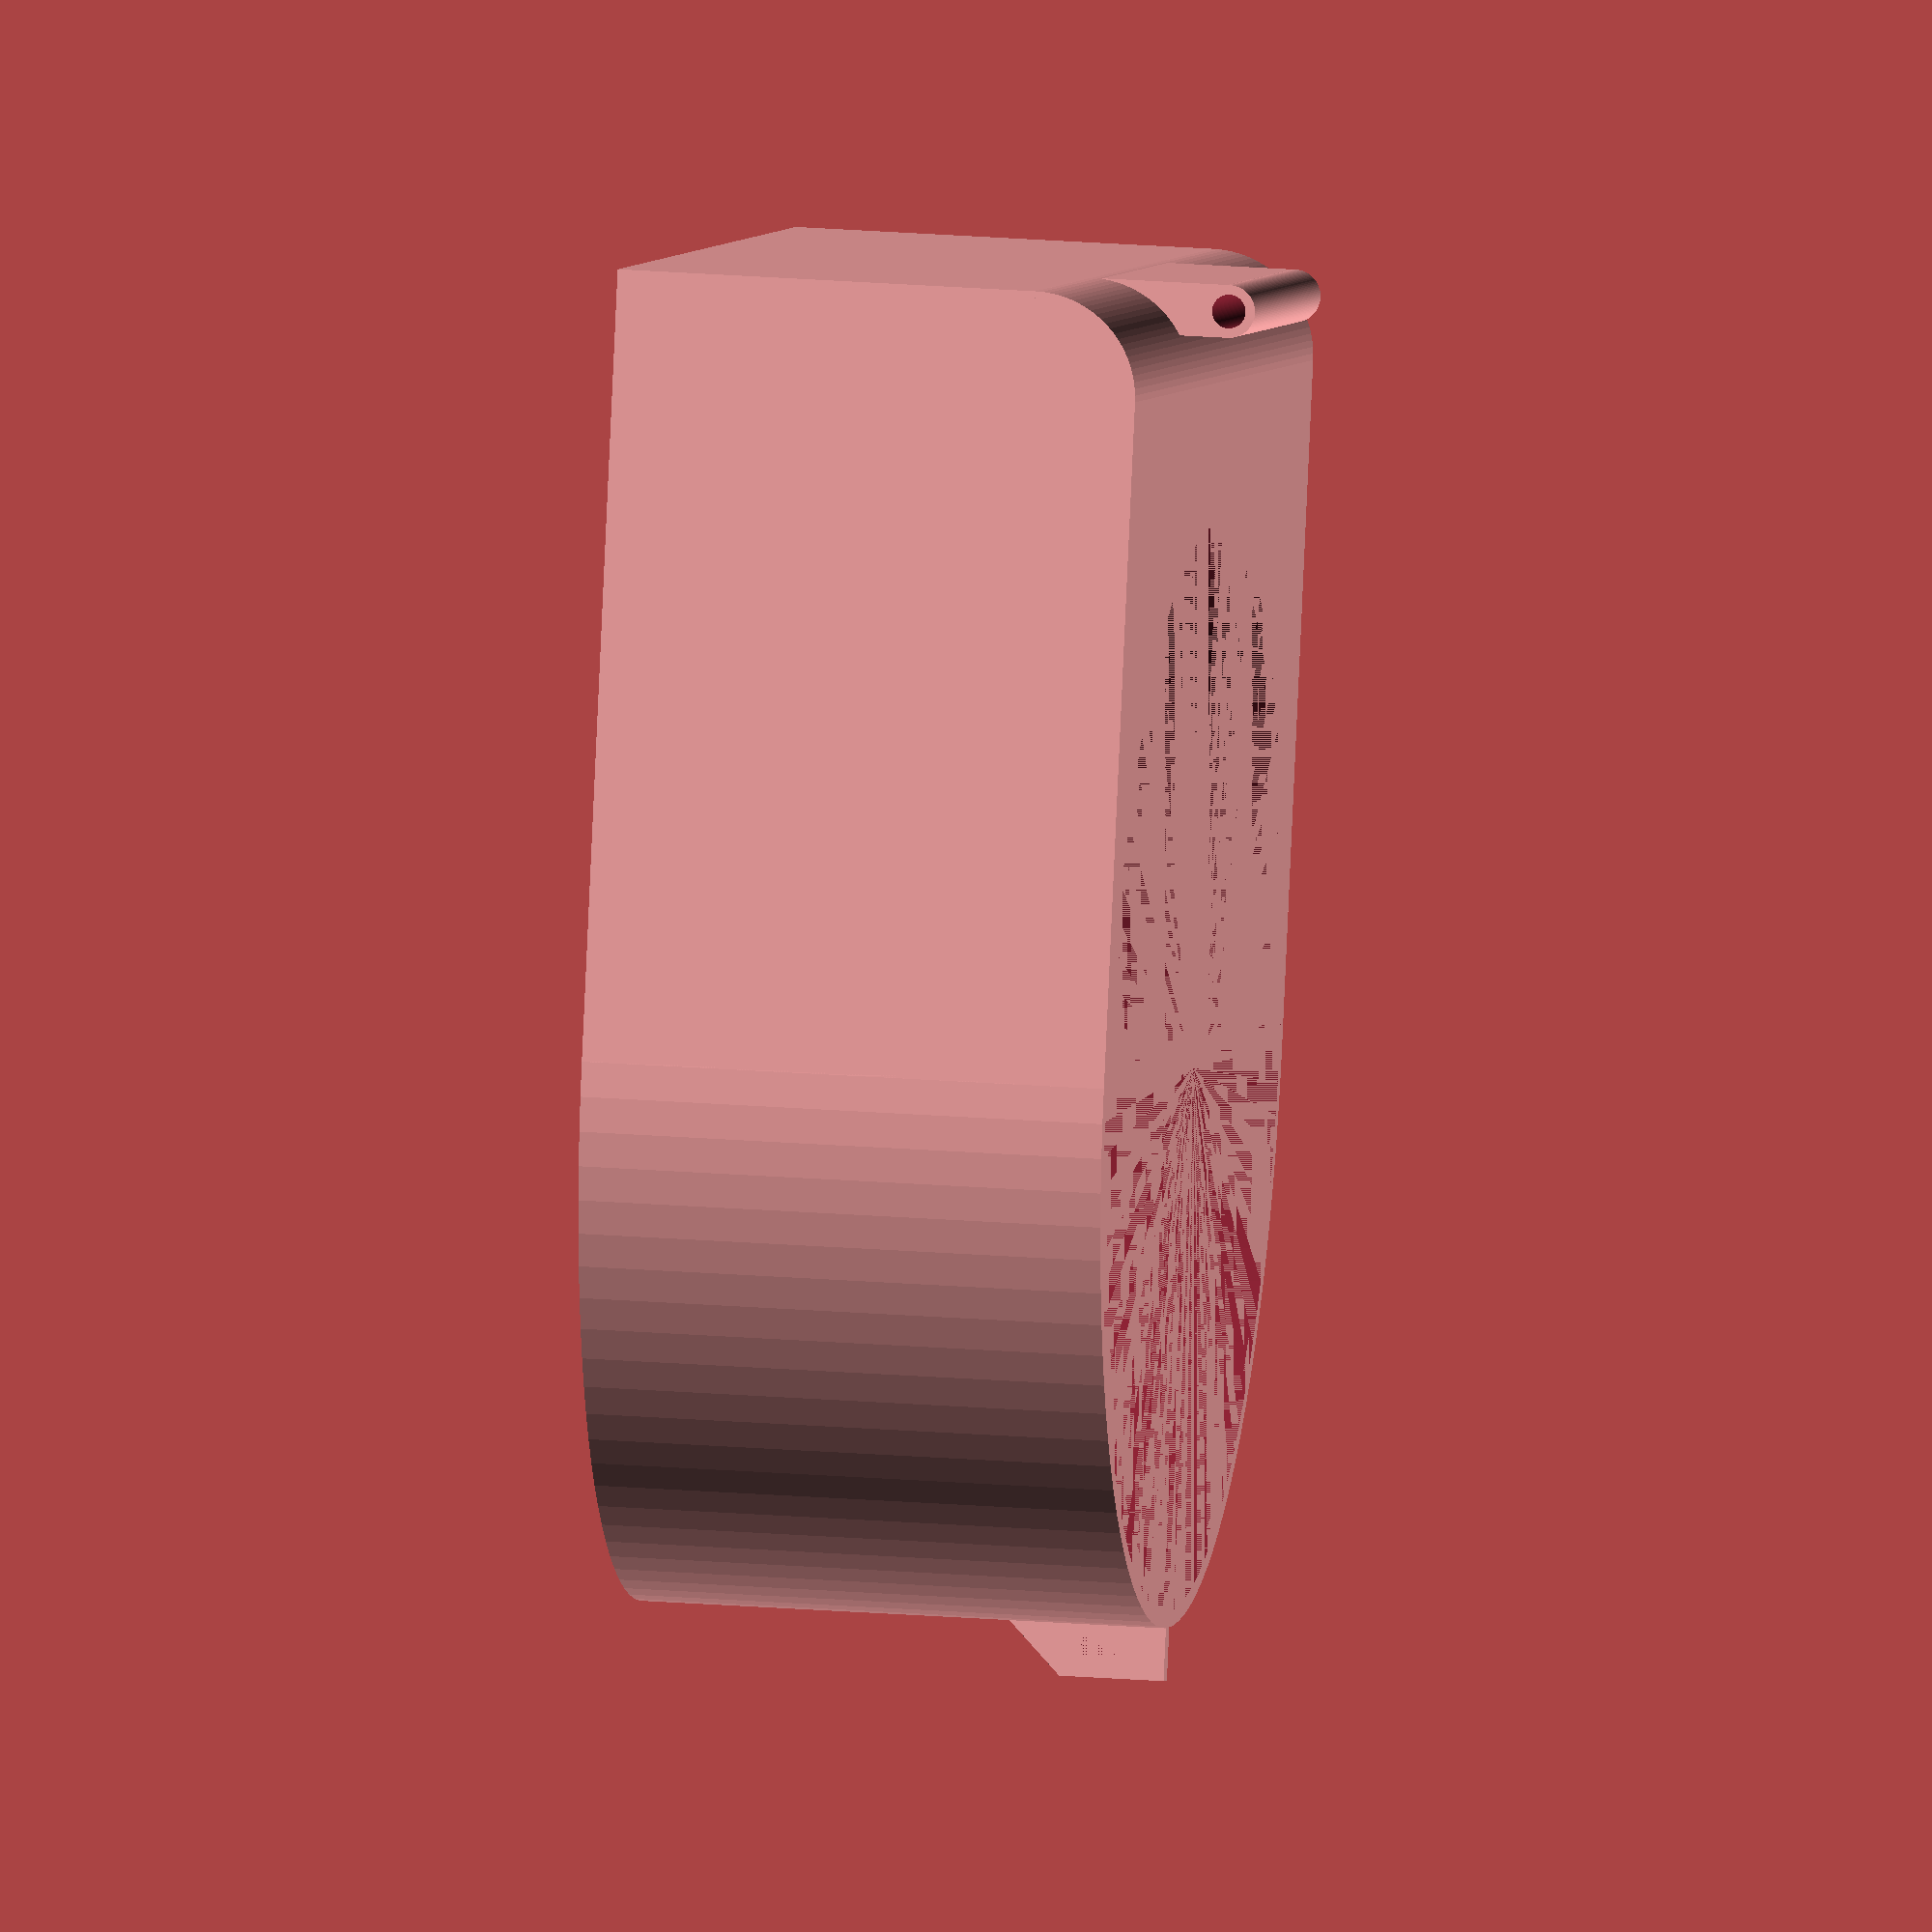
<openscad>
inner_dia = 100;

base_hei = 20;
base_thi = 3;
base_dia = inner_dia + 2 * base_thi;

lid_wall_thi = 3;
lid_dia = inner_dia + 2 * lid_wall_thi;
lid_height = 50;

hinge_rad = 10;
hinge_depth = 75;
hinge_thi = 5;


$fn = 100;

module motor_hole() {
    hull() {
        cylinder(d=3, h=base_thi);
        translate([10, 0, 0]) cylinder(d=3.5, h=base_thi);
    }
}

module pot_hole() {
    translate([0, 0, -5]) cylinder(d=7.5, h=15);
    translate([7.8, 0, 0]) cube([2, 3, 10], center=true);
}

module usb_hole() {
    cube([12, 9, 2.5], center=true);
}

module barrel_jack_mount() {
    difference() {
        union() {
            /* clearance */
            translate([0, 0, -3]) cylinder(d=7, h=3);
            cylinder(d=7, h=3);
            translate([0, 0, 13.5]) {
                cube([13, 11, 22], center=true);
                /* clearance */
                translate([0, -10, 0]) cube([13, 11, 22], center=true);
                translate([0, 0, 22 - 11.5/2]) {
                    cube([15, 12, 11.5], center=true);
                    /* clearance */
                    translate([0, -10, 0]) cube([15, 12, 11.5], center=true);
                    translate([0, 0, 11.5 - 4]) {
                        cube([11, 12, 4], center=true);
                        /* clearance */
                        translate([0, 0, 21]) cube([11, 12, 40], center=true);
                    }
                }
            }
        }
        /* breakable walls */
        translate([0, -5, 24]) cube([15, 22, 0.2], center=true);
        translate([0, -5, 35.5]) cube([15, 22, 0.2], center=true);
    }
}

module switch_hole() {
    cube([20, 12.2, 20], center=true);
}

module base_hinge() {
    cylinder(d=10, h=40, center=true);
    cylinder(d=3.2, h=lid_dia + 1, center=true);
}

module base() {
    difference() {
        union() {
            cylinder(d=base_dia, h=base_thi);
            translate([-base_dia/2, 0, 0]) cube([lid_dia, hinge_depth, base_thi + base_hei]);
            translate([0, 0, base_thi]) cylinder(d=base_dia, h=base_hei);
            translate([0, -base_dia/2 + base_thi /2, 15]) rotate([90, 0, 0]) cylinder(d=8, h=4, center=true);
        }
        // Center hole for motor (axle may stick out a bit)
        cylinder(d=9, h=base_thi);
        for(i = [0:90:270]) rotate([0, 0, i]) {
            // Motor mounting slits
            translate([6.5, 0, 0]) motor_hole();
            // Screw holes for suctions cups
            translate([40, 0, 0]) cylinder(d=4.2, h=base_thi);
        }
        translate([0, 0, base_thi]) cylinder(d=base_dia - base_thi * 2, h=base_hei + 1);
        translate([ -lid_dia/2, hinge_depth - 13, base_hei/2]) rotate([0, 90, 0]) barrel_jack_mount();
        translate([ -lid_dia/2, 45, (base_hei + base_thi)/2]) rotate([0, 90, 0]) switch_hole();
        /* translate([ 23, 38, base_thi]) cube([25, 30, base_hei - base_thi]); */
        translate([ lid_dia/2, hinge_depth - 25, base_hei/2 + 1]) rotate([0, 270, 0]) pot_hole();

        translate([0, hinge_depth - hinge_thi/2, base_hei + base_thi - 3]) rotate([0, 90, 0]) base_hinge();
        translate([0, lid_dia/2, 15]) usb_hole();
        for(i=[-1,1]) {
            translate([i* 30, 30, base_hei/2 + base_thi]) cube([40, 60, base_hei], center=true);
        }
        // Latch hole
        translate([0, -base_dia/2 + base_thi /2, 15]) rotate([90, 0, 0]) cylinder(d=4.2, h=10, center=true);
    }
}

module latch_hook() {
    translate([0, -2.5, 0]) {
        difference() {
            cube([10, 5, 2], center=true);
            translate([0, 1, 0]) cube([6, 3, 2], center=true);
        }
        translate([-5, -2.5, 0]) linear_extrude(height=2, center=true) polygon(points=[[0,0], [0, 5], [-5, 5]]);
    }
}


module lid() {
    difference() {
        union() {
            cylinder(d=lid_dia, h=lid_height);
            translate([-lid_dia/2, 0, hinge_rad]) cube([lid_dia, hinge_depth, lid_height - hinge_rad]);
            translate([0, hinge_depth -hinge_rad, hinge_rad]) rotate([0, 90, 0]) cylinder(r=hinge_rad, h=lid_dia, center=true);
            translate([-lid_dia/2, 0, 0]) cube([lid_dia, hinge_depth - hinge_rad, hinge_rad * 2]);
            translate([0, hinge_depth - hinge_thi/2, 3]) cube([39, hinge_thi, 12], center=true);
            translate([0, hinge_depth - hinge_thi/2, -3.25]) rotate([0, 90, 0]) cylinder(d=hinge_thi, h=39, center=true);
            translate([0, -lid_dia/2, 5]) rotate([0, 90, 0]) latch_hook();
        }
        translate([0, 0, 0]) cylinder(d=lid_dia - lid_wall_thi, h=lid_height - lid_wall_thi);
        translate([0, 0, 0]) cylinder(d=lid_dia - 8, h=lid_height);
        translate([0, hinge_depth - hinge_thi/2, -3.25]) rotate([0, 90, 0]) cylinder(d=3.2, h=100, center=true);
        translate([0, lid_dia/2 + 9, lid_height/2]) cube([inner_dia, 20, lid_height - 6], center=true);
    }
}

/* base(); */
translate([0, 0, base_hei + base_thi]) lid();
/* barrel_jack_mount(); */

/* latch_hook(); */
/* lid(); */

</openscad>
<views>
elev=161.7 azim=164.1 roll=80.5 proj=o view=wireframe
</views>
